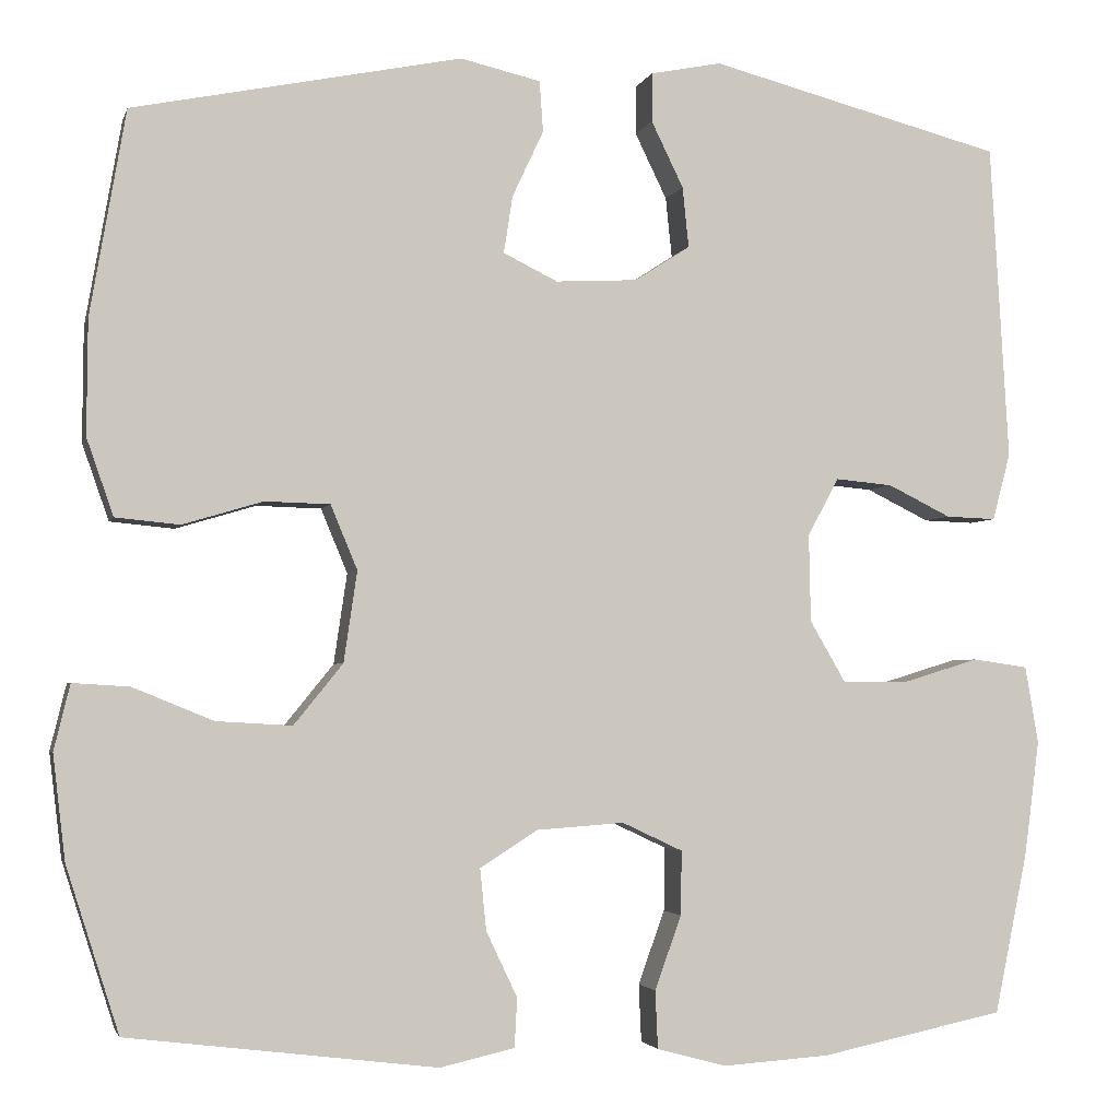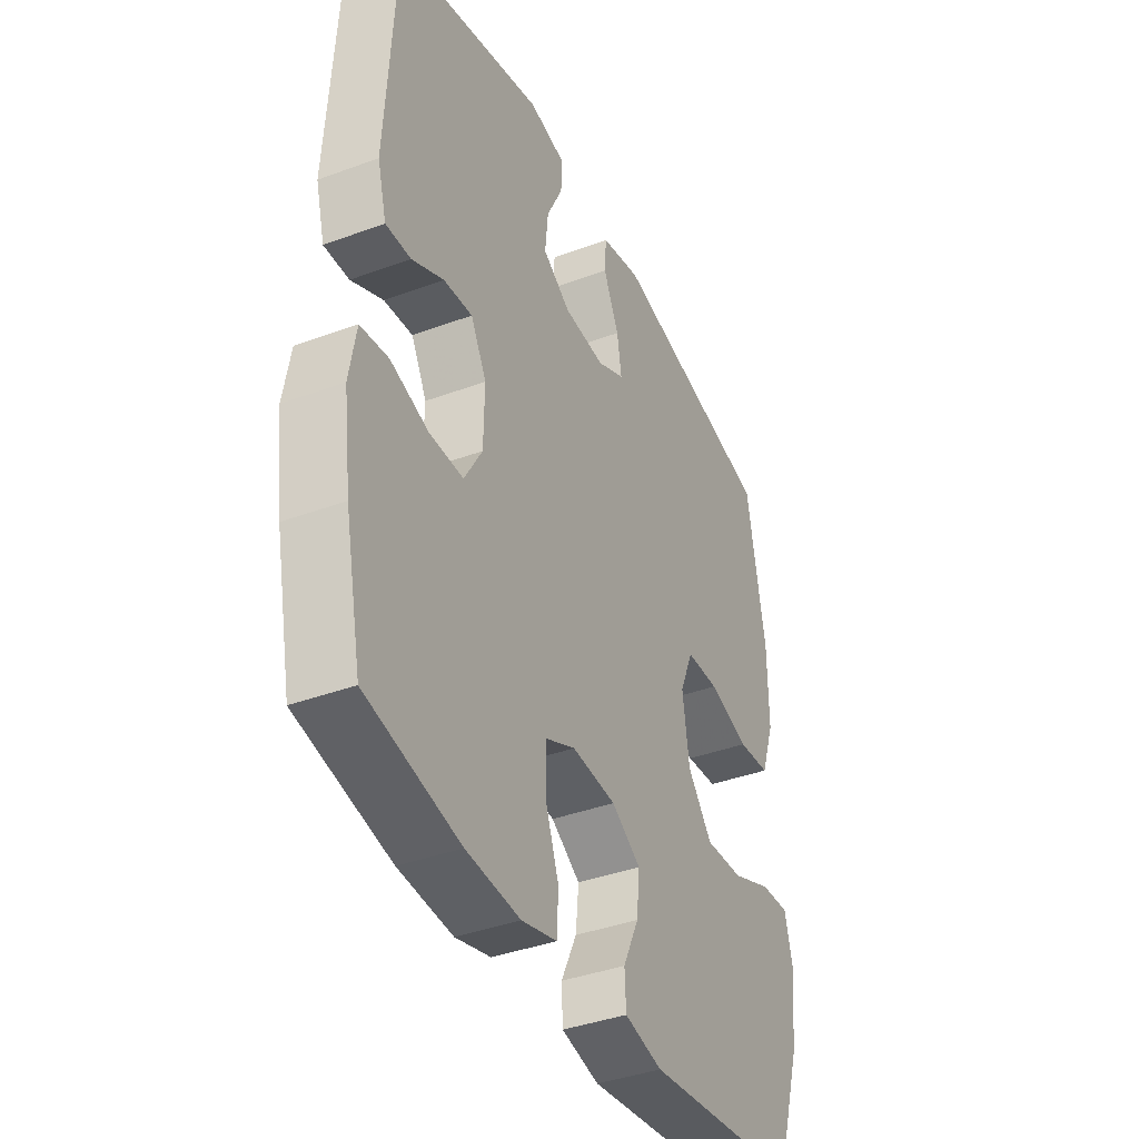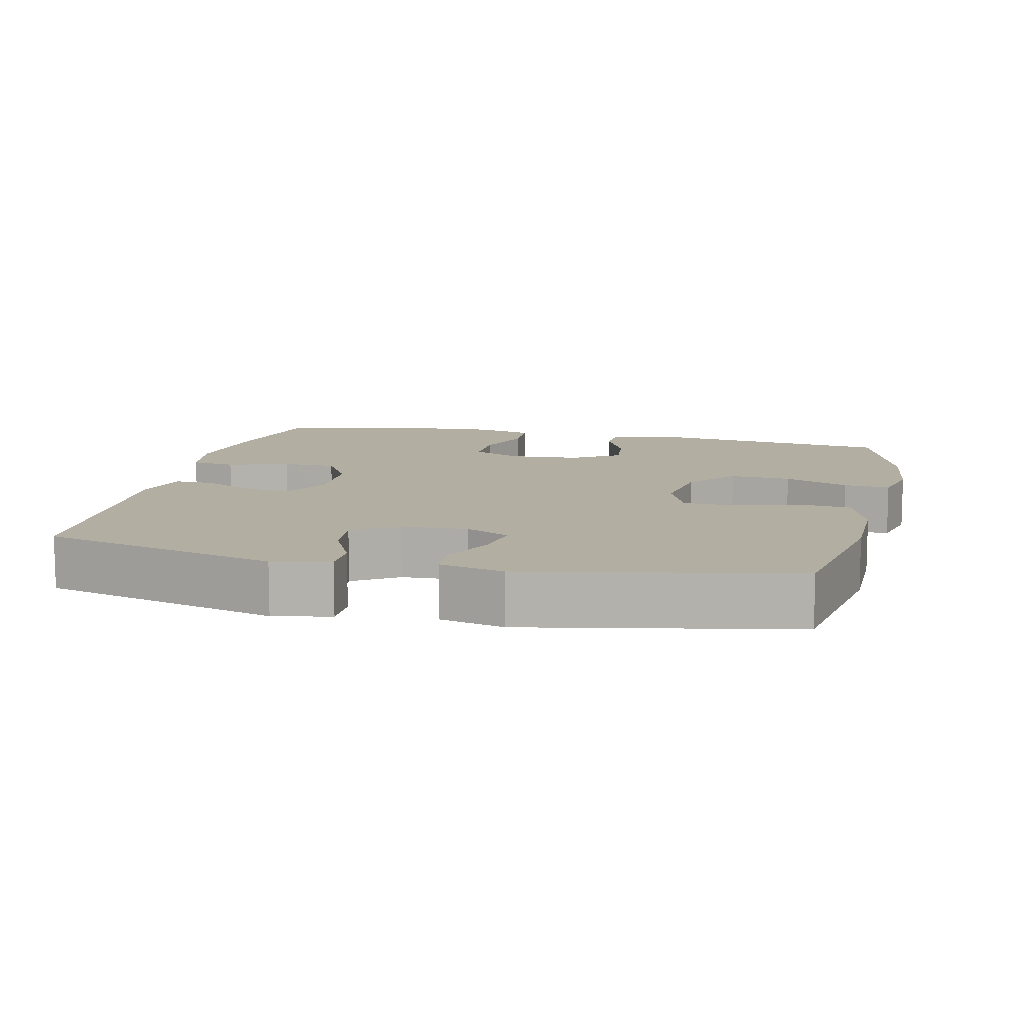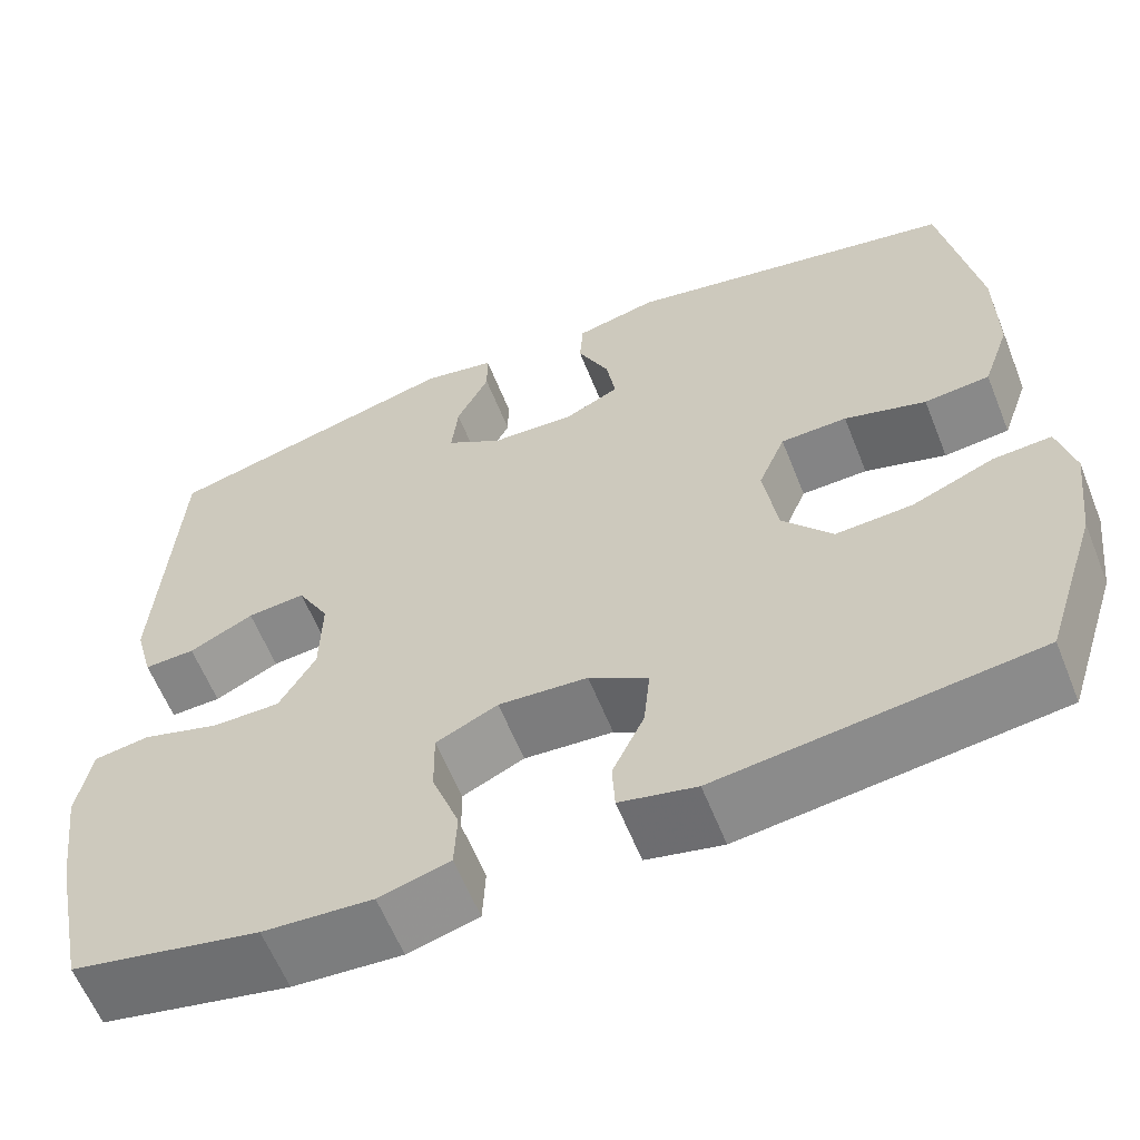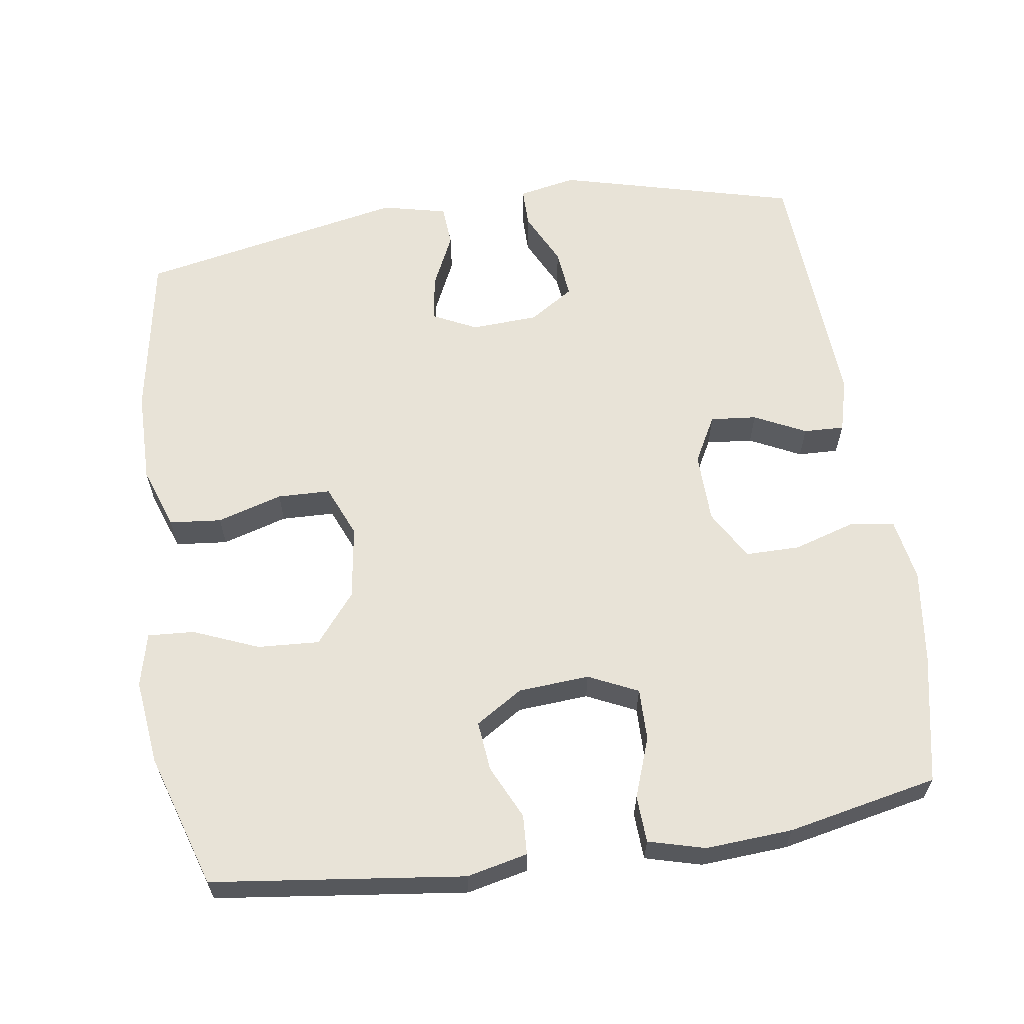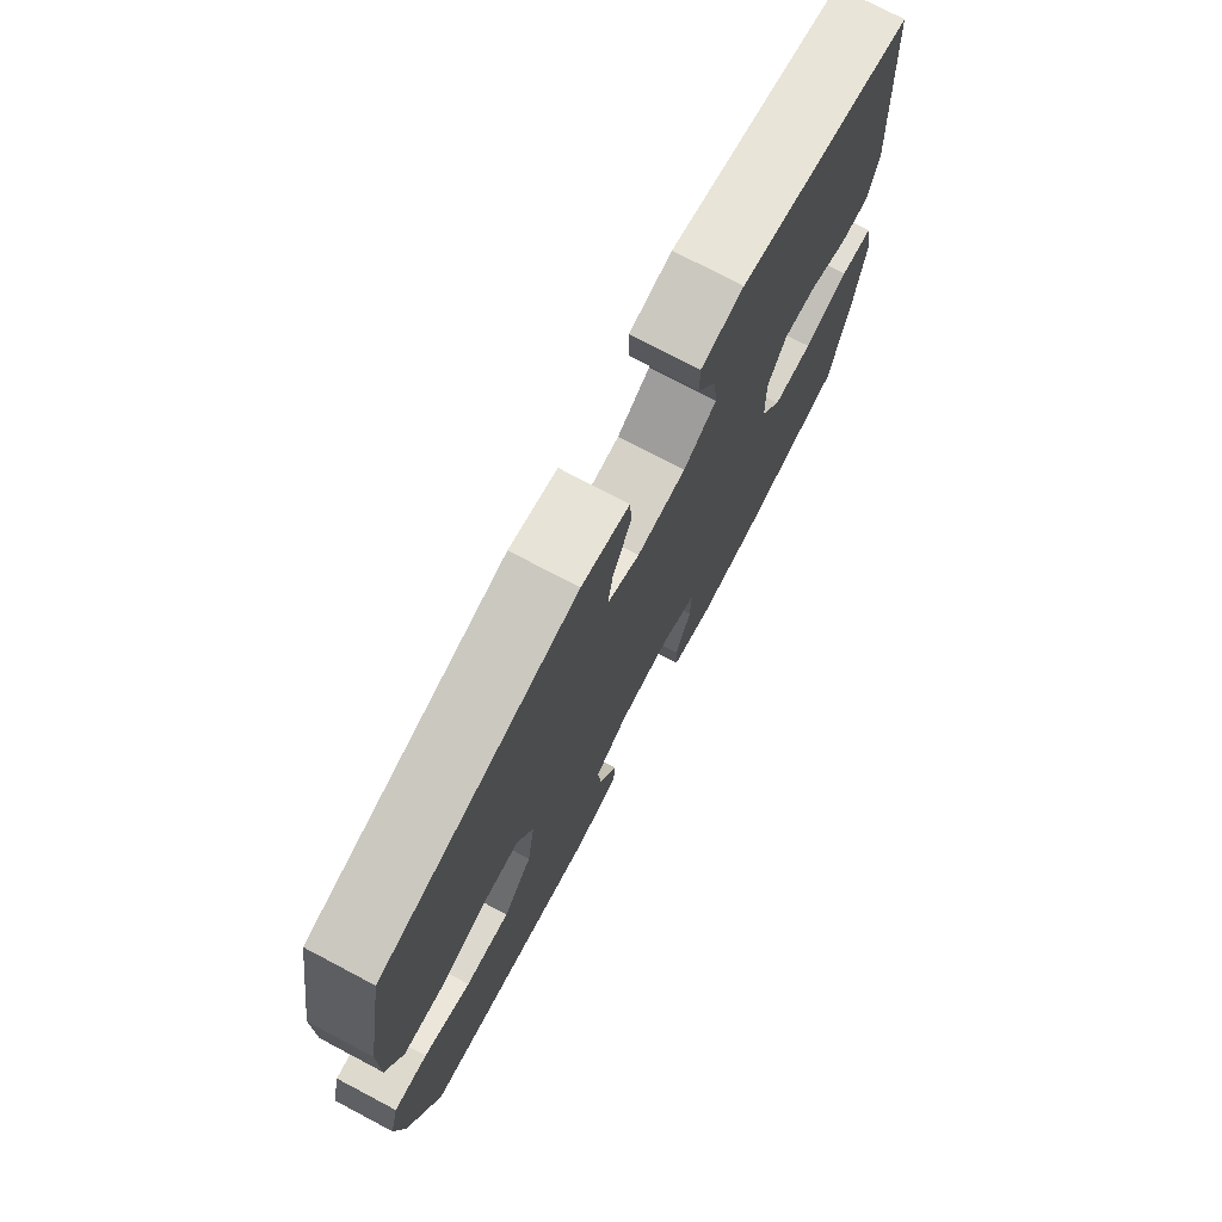
<metadata>
{"format":"obj","ext":"obj","renderer":"f3d","projection":"perspective","resolution":1024,"background":"white","views":[{"elev":-3.0,"azim":166.4,"up":"+Z"},{"elev":-39.2,"azim":-65.2,"up":"+Z"},{"elev":10.8,"azim":13.1,"up":"+Y"},{"elev":-60.8,"azim":21.8,"up":"+Z"},{"elev":61.8,"azim":171.6,"up":"+Y"},{"elev":75.5,"azim":117.8,"up":"+Z"}]}
</metadata>
<code>
v -0.5 0.07 -0.5
v -0.537 0.07 -0.32
v -0.554 0.07 -0.19
v -0.539 0.07 -0.103
v -0.477 0.07 -0.094
v -0.392 0.07 -0.12
v -0.317 0.07 -0.12
v -0.277 0.07 -0.051
v -0.275 0.07 0.047
v -0.31 0.07 0.112
v -0.374 0.07 0.106
v -0.445 0.07 0.071
v -0.501 0.07 0.069
v -0.521 0.07 0.144
v -0.5 0.07 0.5
v -0.17 0.07 0.586
v -0.09 0.07 0.57
v -0.09 0.07 0.515
v -0.126 0.07 0.441
v -0.133 0.07 0.373
v -0.071 0.07 0.333
v 0.021 0.07 0.328
v 0.082 0.07 0.358
v 0.072 0.07 0.422
v 0.037 0.07 0.497
v 0.041 0.07 0.554
v 0.131 0.07 0.575
v 0.5 0.07 0.5
v 0.54 0.07 0.27
v 0.541 0.07 0.141
v 0.511 0.07 0.055
v 0.439 0.07 0.048
v 0.349 0.07 0.075
v 0.276 0.07 0.073
v 0.246 0.07 0.001
v 0.261 0.07 -0.101
v 0.316 0.07 -0.169
v 0.401 0.07 -0.164
v 0.491 0.07 -0.127
v 0.555 0.07 -0.123
v 0.573 0.07 -0.197
v 0.559 0.07 -0.315
v 0.5 0.07 -0.5
v 0.153 0.07 -0.543
v 0.069 0.07 -0.524
v 0.066 0.07 -0.469
v 0.101 0.07 -0.395
v 0.108 0.07 -0.326
v 0.043 0.07 -0.285
v -0.055 0.07 -0.278
v -0.123 0.07 -0.31
v -0.122 0.07 -0.382
v -0.092 0.07 -0.465
v -0.095 0.07 -0.53
v -0.173 0.07 -0.551
v -0.293 0.07 -0.543
v -0.5 0 -0.5
v -0.537 0 -0.32
v -0.554 0 -0.19
v -0.539 0 -0.103
v -0.477 0 -0.094
v -0.392 0 -0.12
v -0.317 0 -0.12
v -0.277 0 -0.051
v -0.275 0 0.047
v -0.31 0 0.112
v -0.374 0 0.106
v -0.445 0 0.071
v -0.501 0 0.069
v -0.521 0 0.144
v -0.5 0 0.5
v -0.17 0 0.586
v -0.09 0 0.57
v -0.09 0 0.515
v -0.126 0 0.441
v -0.133 0 0.373
v -0.071 0 0.333
v 0.021 0 0.328
v 0.082 0 0.358
v 0.072 0 0.422
v 0.037 0 0.497
v 0.041 0 0.554
v 0.131 0 0.575
v 0.5 0 0.5
v 0.54 0 0.27
v 0.541 0 0.141
v 0.511 0 0.055
v 0.439 0 0.048
v 0.349 0 0.075
v 0.276 0 0.073
v 0.246 0 0.001
v 0.261 0 -0.101
v 0.316 0 -0.169
v 0.401 0 -0.164
v 0.491 0 -0.127
v 0.555 0 -0.123
v 0.573 0 -0.197
v 0.559 0 -0.315
v 0.5 0 -0.5
v 0.153 0 -0.543
v 0.069 0 -0.524
v 0.066 0 -0.469
v 0.101 0 -0.395
v 0.108 0 -0.326
v 0.043 0 -0.285
v -0.055 0 -0.278
v -0.123 0 -0.31
v -0.122 0 -0.382
v -0.092 0 -0.465
v -0.095 0 -0.53
v -0.173 0 -0.551
v -0.293 0 -0.543
f 52 53 54 55
f 51 52 55 56
f 44 45 46 47
f 44 47 48
f 43 44 48
f 42 43 48 49
f 38 39 40 41
f 37 38 41 42
f 30 31 32 33
f 30 33 34
f 29 30 34
f 28 29 34
f 27 28 34
f 24 25 26 27
f 23 24 27 34
f 22 23 34 35
f 16 17 18 19
f 16 19 20
f 15 16 20
f 14 15 20 21
f 11 12 13 14
f 10 11 14 21
f 3 4 5 6
f 3 6 7
f 2 3 7
f 51 56 1 2
f 50 51 2 7
f 37 42 49 50
f 36 37 50 7
f 35 36 7 8
f 22 35 8 9
f 9 10 21 22
f 111 110 109 108
f 112 111 108 107
f 103 102 101 100
f 104 103 100
f 104 100 99
f 105 104 99 98
f 97 96 95 94
f 98 97 94 93
f 89 88 87 86
f 90 89 86
f 90 86 85
f 90 85 84
f 90 84 83
f 83 82 81 80
f 90 83 80 79
f 91 90 79 78
f 75 74 73 72
f 76 75 72
f 76 72 71
f 77 76 71 70
f 70 69 68 67
f 77 70 67 66
f 62 61 60 59
f 63 62 59
f 63 59 58
f 58 57 112 107
f 63 58 107 106
f 106 105 98 93
f 63 106 93 92
f 64 63 92 91
f 65 64 91 78
f 78 77 66 65
f 1 57 58 2
f 2 58 59 3
f 3 59 60 4
f 4 60 61 5
f 5 61 62 6
f 6 62 63 7
f 7 63 64 8
f 8 64 65 9
f 9 65 66 10
f 10 66 67 11
f 11 67 68 12
f 12 68 69 13
f 13 69 70 14
f 14 70 71 15
f 15 71 72 16
f 16 72 73 17
f 17 73 74 18
f 18 74 75 19
f 19 75 76 20
f 20 76 77 21
f 21 77 78 22
f 22 78 79 23
f 23 79 80 24
f 24 80 81 25
f 25 81 82 26
f 26 82 83 27
f 27 83 84 28
f 28 84 85 29
f 29 85 86 30
f 30 86 87 31
f 31 87 88 32
f 32 88 89 33
f 33 89 90 34
f 34 90 91 35
f 35 91 92 36
f 36 92 93 37
f 37 93 94 38
f 38 94 95 39
f 39 95 96 40
f 40 96 97 41
f 41 97 98 42
f 42 98 99 43
f 43 99 100 44
f 44 100 101 45
f 45 101 102 46
f 46 102 103 47
f 47 103 104 48
f 48 104 105 49
f 49 105 106 50
f 50 106 107 51
f 51 107 108 52
f 52 108 109 53
f 53 109 110 54
f 54 110 111 55
f 55 111 112 56
f 56 112 57 1

</code>
